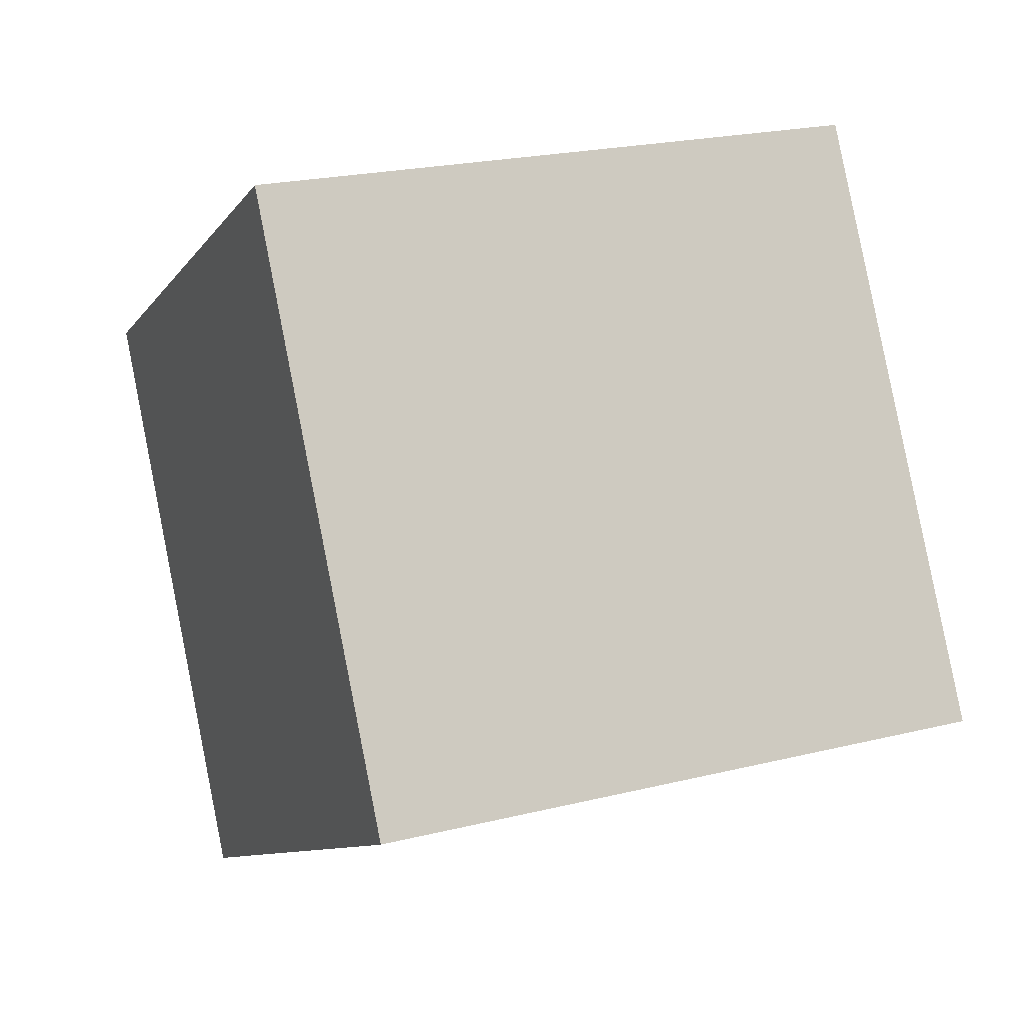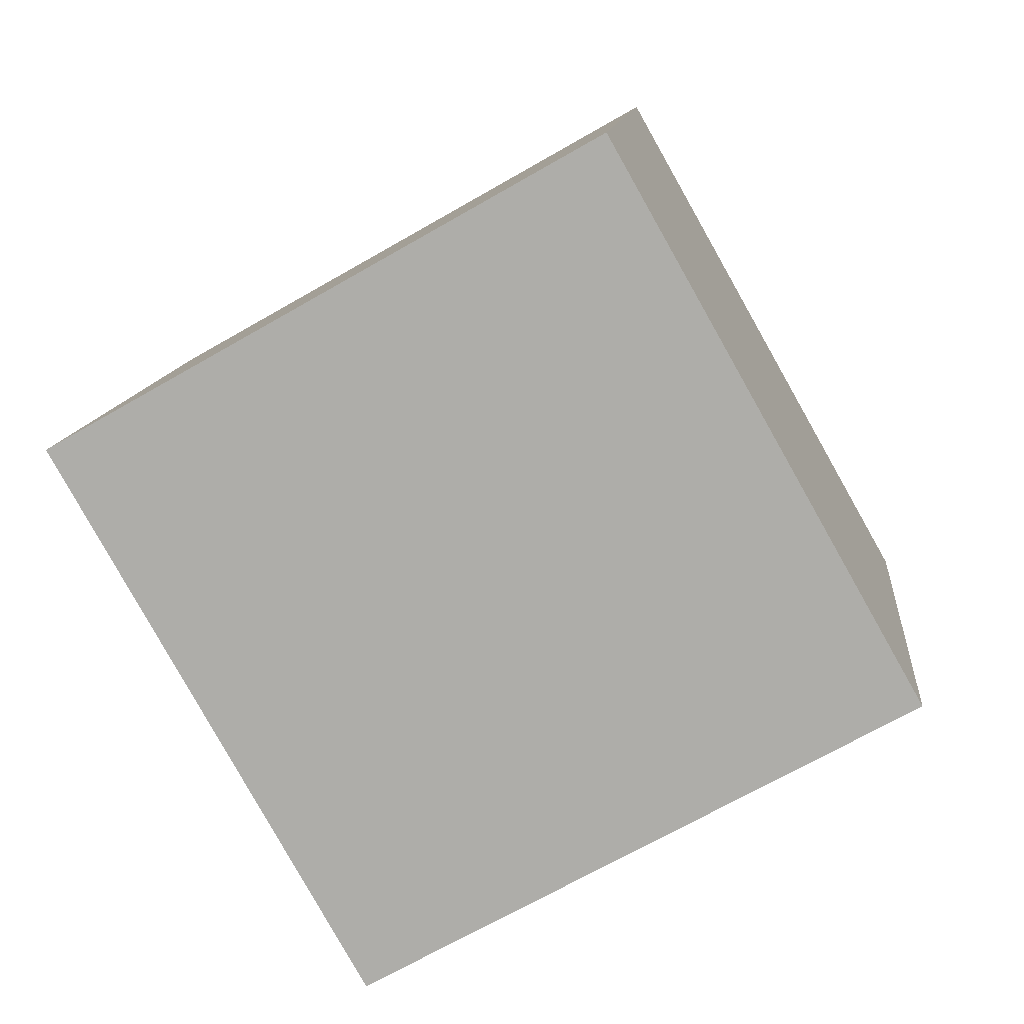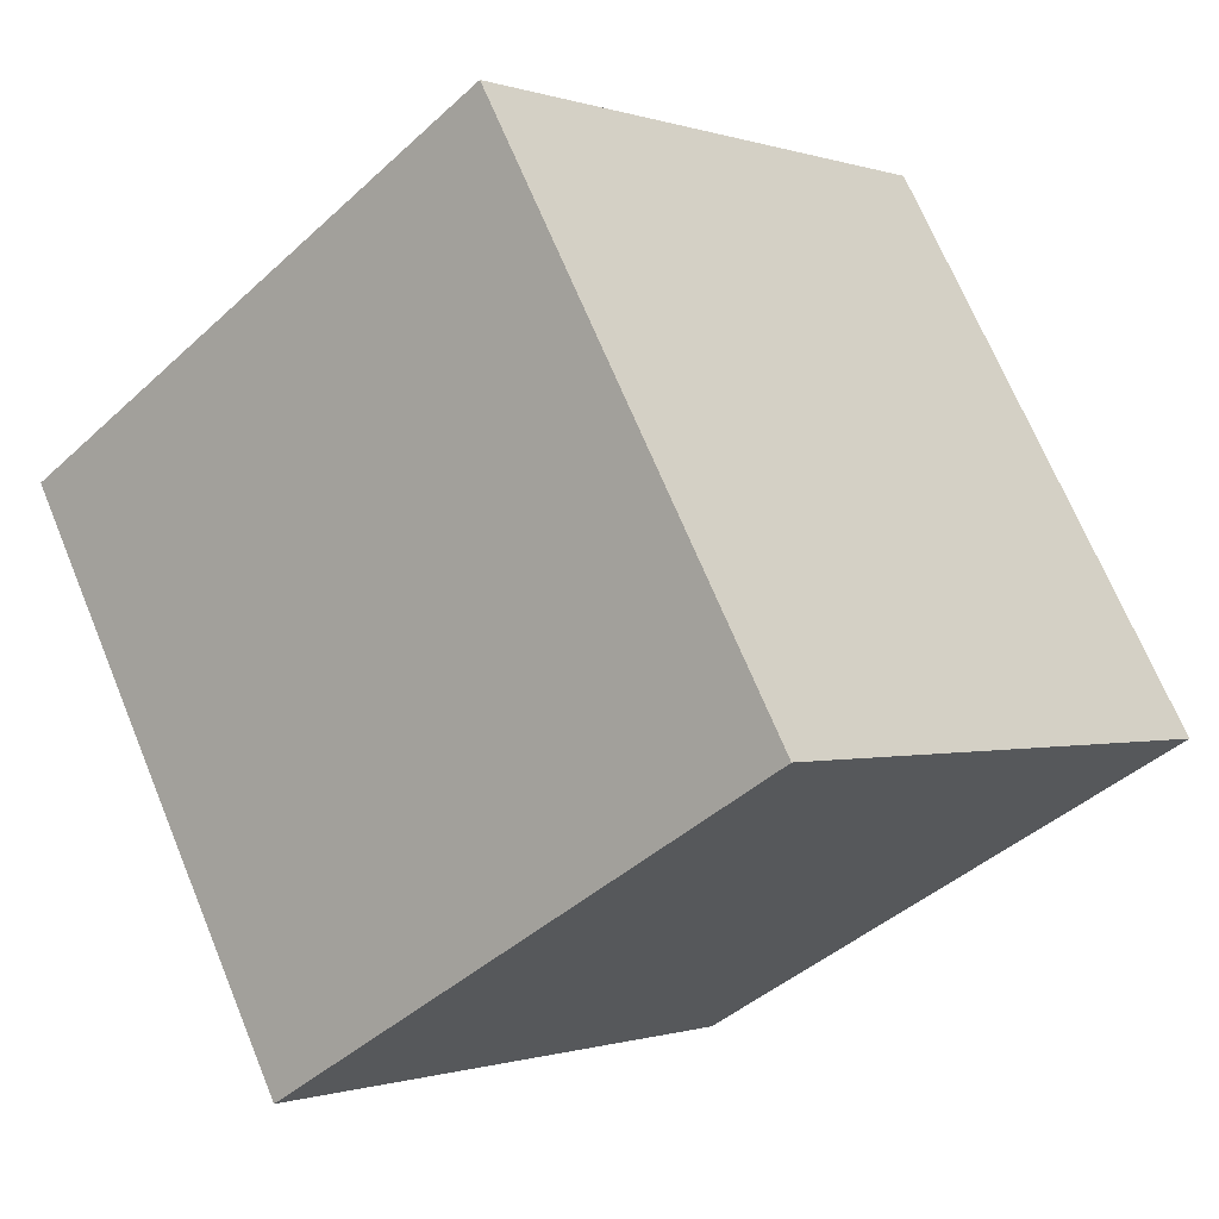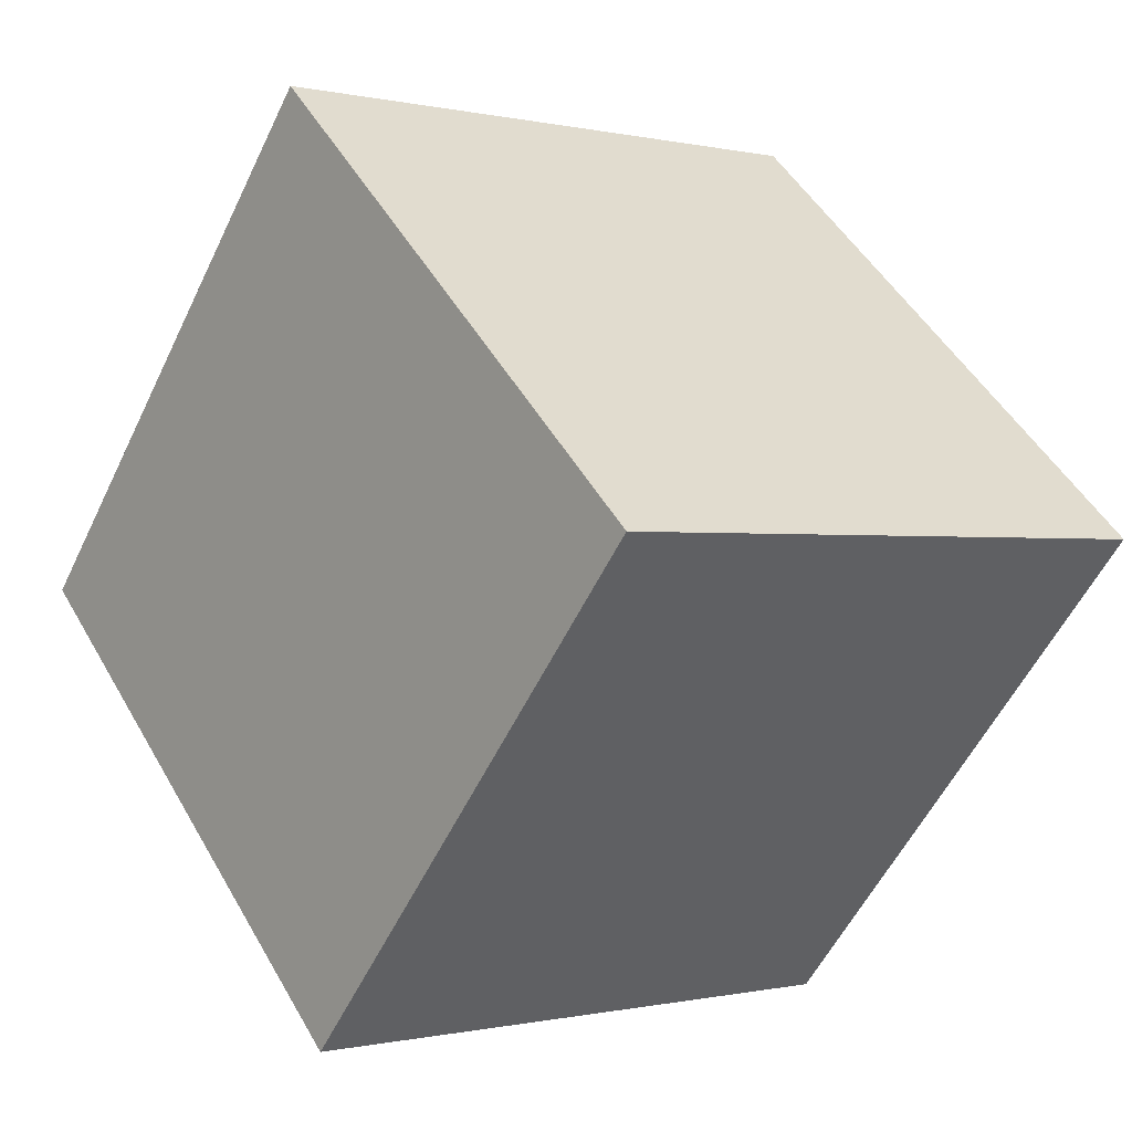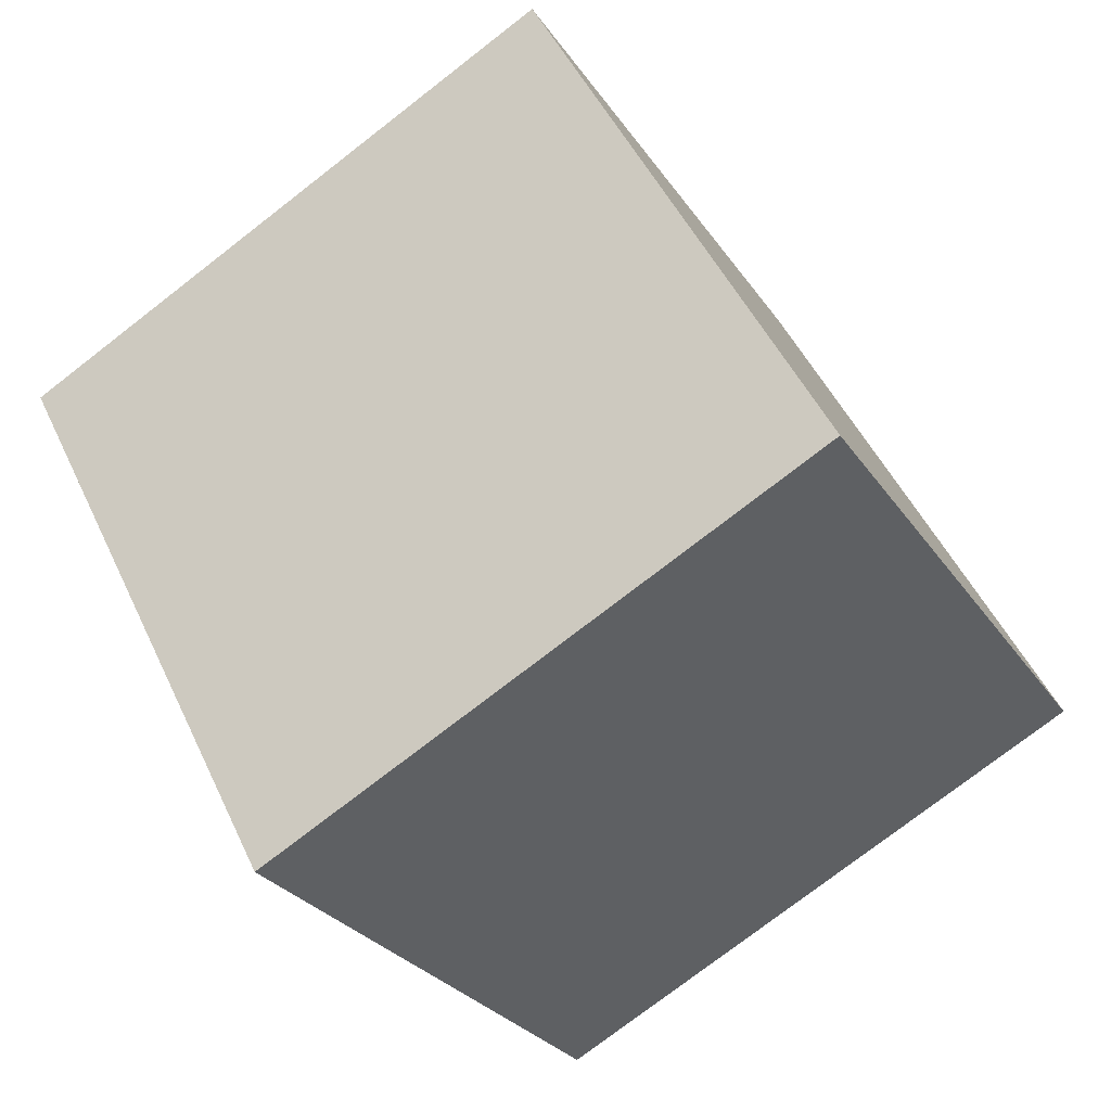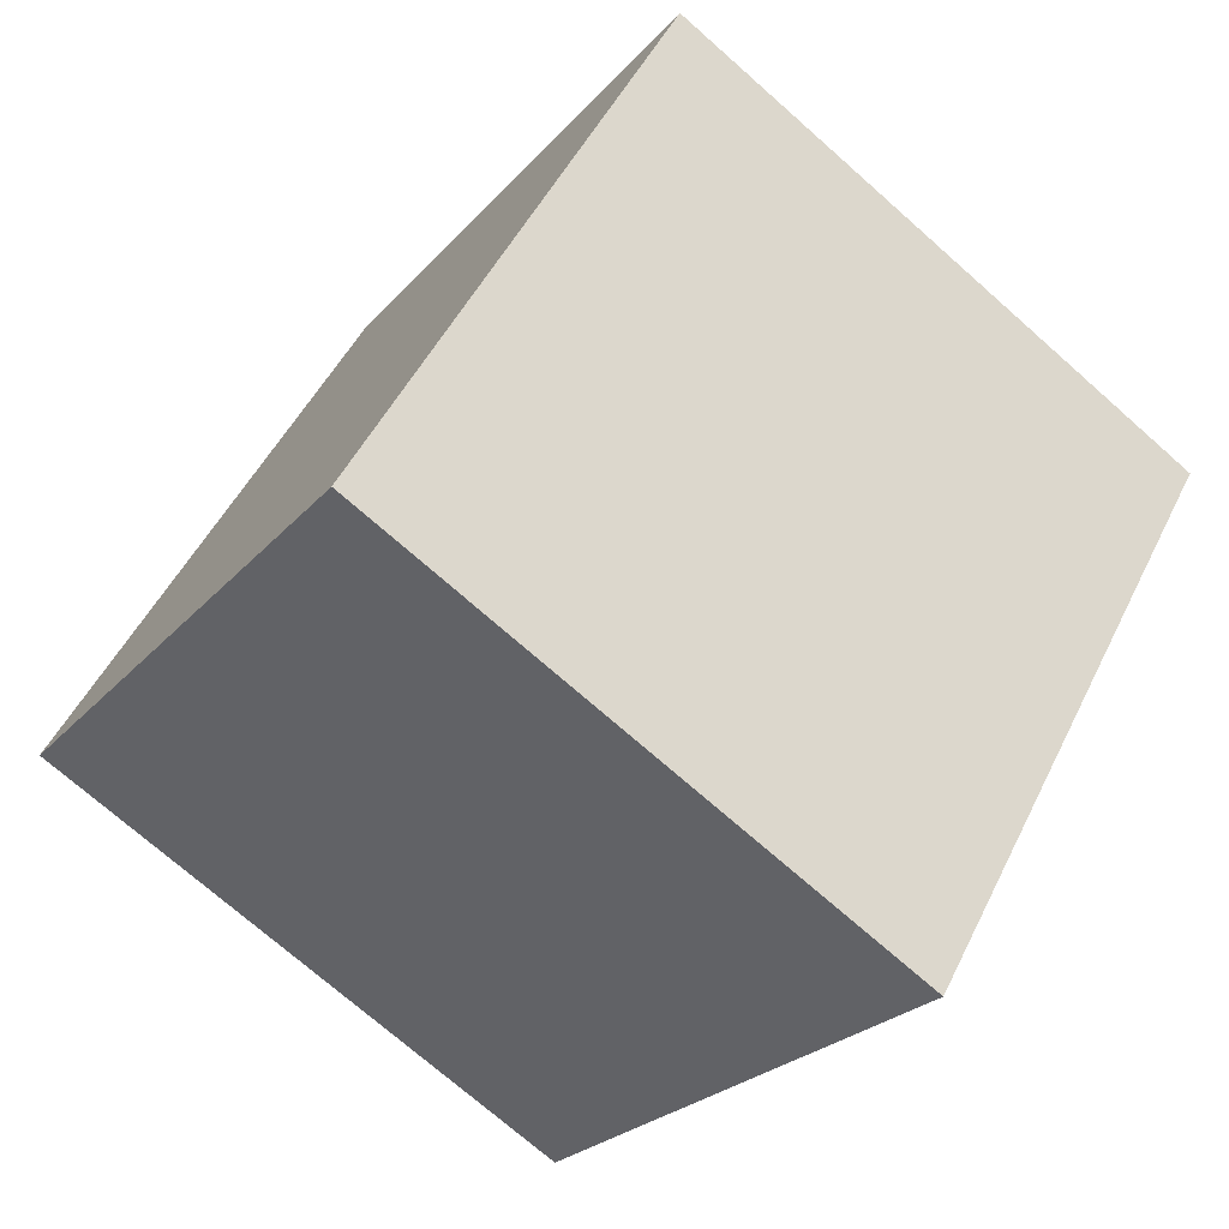
<metadata>
{"format":"obj","ext":"obj","renderer":"f3d","projection":"perspective","resolution":1024,"background":"white","views":[{"elev":22.3,"azim":157.1,"up":"+Z"},{"elev":11.7,"azim":95.7,"up":"+Z"},{"elev":-0.5,"azim":129.2,"up":"+Z"},{"elev":49.3,"azim":-118.6,"up":"+Z"},{"elev":49.5,"azim":65.6,"up":"+Y"},{"elev":-24.8,"azim":-120.3,"up":"+Y"}]}
</metadata>
<code>
v 0.7203 0.4355 -0.3526
v 0.7189 0.7835 -0.1553
v 0.7197 0.5862 0.1926
v 0.7203 0.4355 -0.3526
v 0.7197 0.5862 0.1926
v 0.7211 0.2382 -0.004666
v 0.3203 0.4338 -0.3526
v 0.3211 0.2365 -0.004666
v 0.3197 0.5845 0.1926
v 0.3203 0.4338 -0.3526
v 0.3197 0.5845 0.1926
v 0.3189 0.7818 -0.1553
v 0.7203 0.4355 -0.3526
v 0.3203 0.4338 -0.3526
v 0.3189 0.7818 -0.1553
v 0.7203 0.4355 -0.3526
v 0.3189 0.7818 -0.1553
v 0.7189 0.7835 -0.1553
v 0.7189 0.7835 -0.1553
v 0.3189 0.7818 -0.1553
v 0.3197 0.5845 0.1926
v 0.7189 0.7835 -0.1553
v 0.3197 0.5845 0.1926
v 0.7197 0.5862 0.1926
v 0.7197 0.5862 0.1926
v 0.3197 0.5845 0.1926
v 0.3211 0.2365 -0.004666
v 0.7197 0.5862 0.1926
v 0.3211 0.2365 -0.004666
v 0.7211 0.2382 -0.004666
v 0.3203 0.4338 -0.3526
v 0.7203 0.4355 -0.3526
v 0.7211 0.2382 -0.004666
v 0.3203 0.4338 -0.3526
v 0.7211 0.2382 -0.004666
v 0.3211 0.2365 -0.004666
f 1 2 3
f 4 5 6
f 7 8 9
f 10 11 12
f 13 14 15
f 16 17 18
f 19 20 21
f 22 23 24
f 25 26 27
f 28 29 30
f 31 32 33
f 34 35 36

</code>
